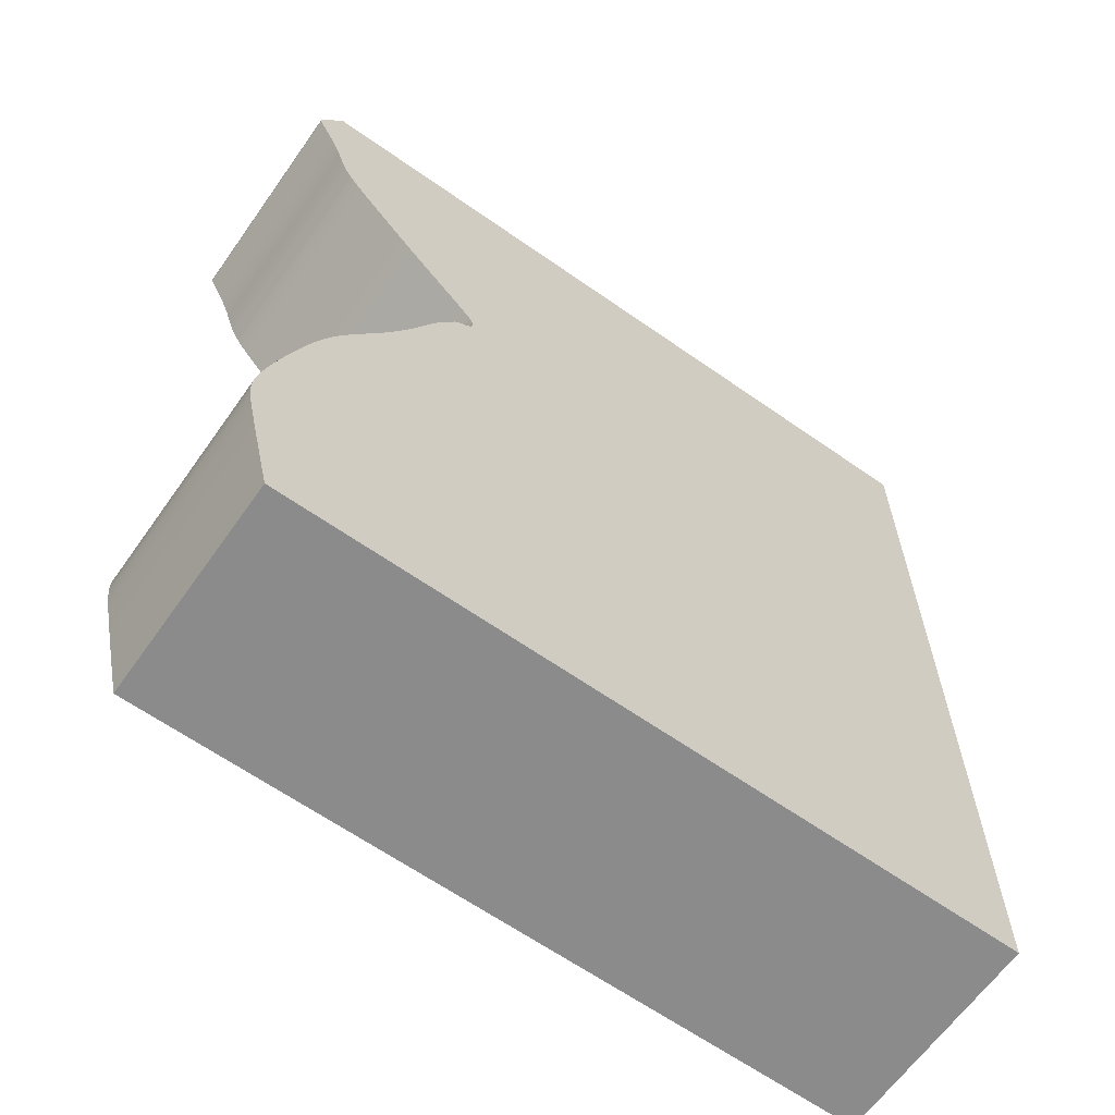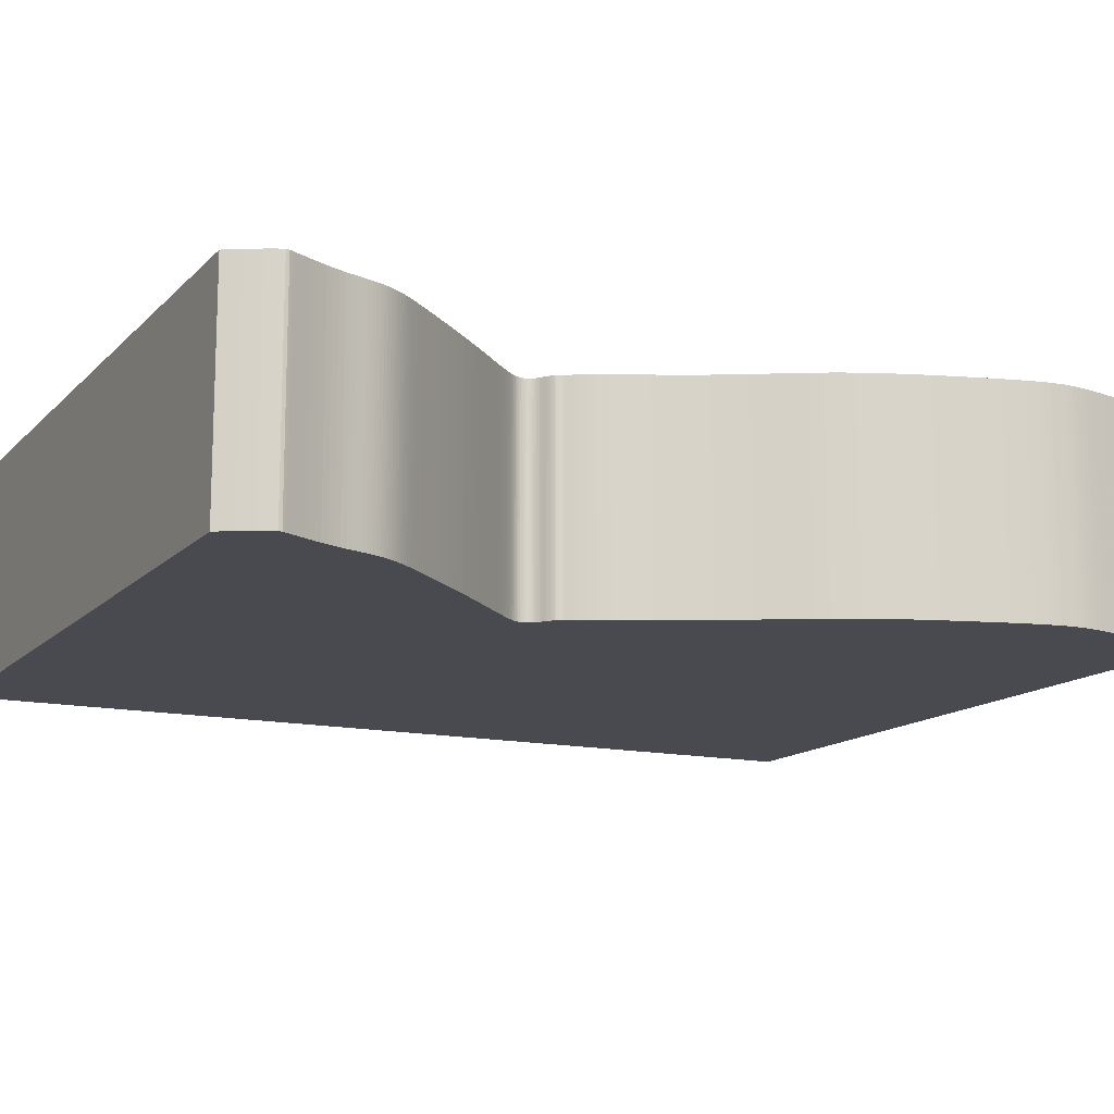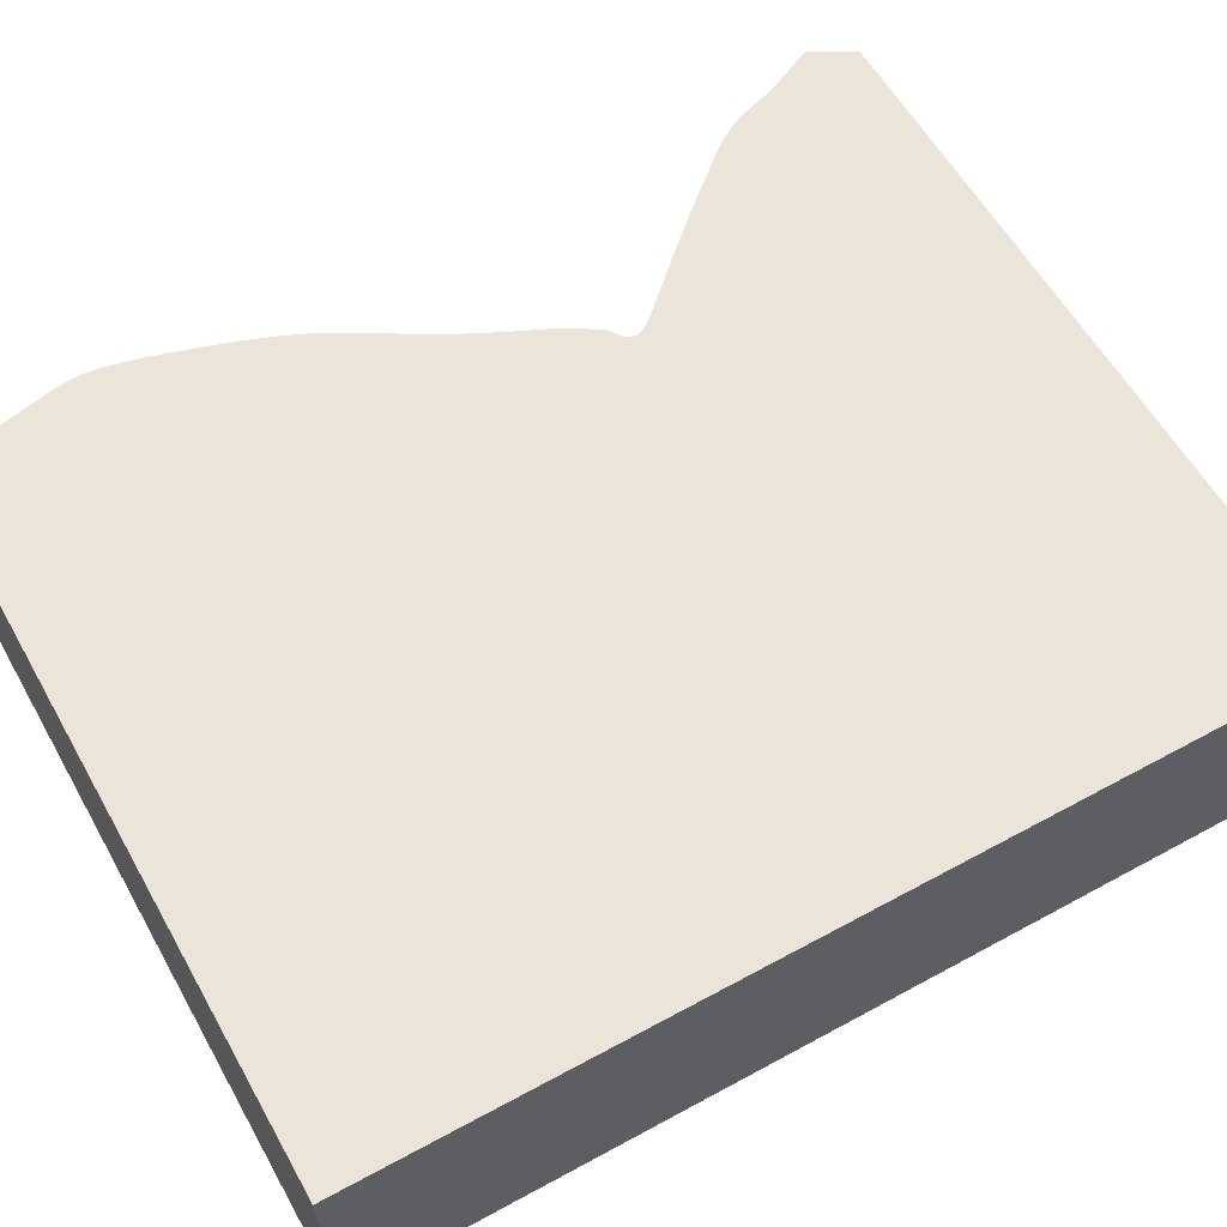
<metadata>
{"format":"obj","ext":"obj","renderer":"f3d","projection":"perspective","resolution":1024,"background":"white","views":[{"elev":-64.0,"azim":-35.3,"up":"+Y"},{"elev":-13.6,"azim":-116.6,"up":"+Z"},{"elev":59.1,"azim":60.7,"up":"+Z"}]}
</metadata>
<code>
v 0.02696 0.007268 0
v 0.02565 0.005119 0
v 0.02459 0.003267 0
v 0.02392 0.001955 0
v 0.02367 0.001202 0
v 0.02371 0.0007575 0
v 0.0239 0.0003645 0
v 0.02413 -0.0001022 0
v 0.02441 -0.0006455 0
v 0.02472 -0.001265 0
v 0.02507 -0.00196 0
v 0.02545 -0.002726 0
v 0.02585 -0.003547 0
v 0.02625 -0.004395 0
v 0.02663 -0.005249 0
v 0.02698 -0.006093 0
v 0.0273 -0.006922 0
v 0.02758 -0.00771 0
v 0.02782 -0.008454 0
v 0.02805 -0.009156 0
v 0.02826 -0.00982 0
v 0.02847 -0.01045 0
v 0.02869 -0.01105 0
v 0.02892 -0.01162 0
v 0.02916 -0.01217 0
v 0.02942 -0.0127 0
v 0.02969 -0.01321 0
v 0.02997 -0.01371 0
v 0.03028 -0.01421 0
v 0.03061 -0.0147 0
v 0.03096 -0.01519 0
v 0.03135 -0.01572 0
v 0.0318 -0.01629 0
v 0.03233 -0.01693 0
v 0.03296 -0.01768 0
v 0.03372 -0.01857 0
v 0.03462 -0.01961 0
v 0.03568 -0.02084 0
v 0.03689 -0.02223 0
v 0.03822 -0.02374 0
v 0.03965 -0.02534 0
v 0.04114 -0.02699 0
v 0.04265 -0.02863 0
v 0.04414 -0.03022 0
v 0.04554 -0.03171 0
v 0.04684 -0.03307 0
v 0.04798 -0.03427 0
v 0.04894 -0.03529 0
v 0.04973 -0.03613 0
v 0.05035 -0.03683 0
v 0.05084 -0.03739 0
v 0.0512 -0.03784 0
v 0.05147 -0.03822 0
v 0.05167 -0.03854 0
v 0.05181 -0.03882 0
v 0.05191 -0.03909 0
v 0.05197 -0.03935 0
v 0.052 -0.0396 0
v 0.05199 -0.03985 0
v 0.05195 -0.04009 0
v 0.05187 -0.04032 0
v 0.05176 -0.04055 0
v 0.05161 -0.04077 0
v 0.05143 -0.04099 0
v 0.05122 -0.0412 0
v 0.05098 -0.04141 0
v 0.05066 -0.04162 0
v 0.05032 -0.04183 0
v 0.05002 -0.04203 0
v 0.04975 -0.04222 0
v 0.04953 -0.04241 0
v 0.04935 -0.04259 0
v 0.04922 -0.04277 0
v 0.04911 -0.04295 0
v 0.04903 -0.04314 0
v 0.04895 -0.04332 0
v 0.04886 -0.0435 0
v 0.04874 -0.04368 0
v 0.04861 -0.04387 0
v 0.04848 -0.04407 0
v 0.04834 -0.04426 0
v 0.0482 -0.04447 0
v 0.04806 -0.04468 0
v 0.04792 -0.0449 0
v 0.04778 -0.04512 0
v 0.04763 -0.04535 0
v 0.04749 -0.04559 0
v 0.04734 -0.04584 0
v 0.04719 -0.0461 0
v 0.04705 -0.04636 0
v 0.0469 -0.04664 0
v 0.04674 -0.04693 0
v 0.04658 -0.04725 0
v 0.04641 -0.04759 0
v 0.04623 -0.04796 0
v 0.04604 -0.04837 0
v 0.04583 -0.04882 0
v 0.0456 -0.04933 0
v 0.04534 -0.04989 0
v 0.04506 -0.05051 0
v 0.04475 -0.05121 0
v 0.0444 -0.05197 0
v 0.04402 -0.0528 0
v 0.0436 -0.0537 0
v 0.04314 -0.05467 0
v 0.04263 -0.05571 0
v 0.04208 -0.05682 0
v 0.04148 -0.05799 0
v 0.04083 -0.05922 0
v 0.04013 -0.0605 0
v 0.03937 -0.06184 0
v 0.03857 -0.06323 0
v 0.03771 -0.06466 0
v 0.03681 -0.06613 0
v 0.03589 -0.06764 0
v 0.03498 -0.06921 0
v 0.03408 -0.07082 0
v 0.03321 -0.07249 0
v 0.0324 -0.07421 0
v 0.03163 -0.07596 0
v 0.03093 -0.07773 0
v 0.03028 -0.07949 0
v 0.02969 -0.0812 0
v 0.02914 -0.08284 0
v 0.02863 -0.08442 0
v 0.02816 -0.08592 0
v 0.02773 -0.08734 0
v 0.02733 -0.08869 0
v 0.02695 -0.08995 0
v 0.02662 -0.09113 0
v 0.02632 -0.09223 0
v 0.02605 -0.09326 0
v 0.02582 -0.09422 0
v 0.02562 -0.09511 0
v 0.02545 -0.09593 0
v 0.0253 -0.0967 0
v 0.02519 -0.09742 0
v 0.0251 -0.09811 0
v 0.02504 -0.09875 0
v 0.025 -0.09938 0
v 0.025 -0.1 0
v 0.02502 -0.1006 0
v 0.02508 -0.1013 0
v 0.02517 -0.102 0
v 0.02529 -0.1028 0
v 0.02546 -0.1037 0
v 0.02567 -0.1047 0
v 0.02592 -0.1058 0
v 0.02623 -0.1072 0
v 0.02658 -0.1087 0
v 0.027 -0.1105 0
v 0.02747 -0.1126 0
v 0.02802 -0.1149 0
v 0.02862 -0.1174 0
v 0.0293 -0.1203 0
v 0.1293 -0.1203 0
v 0.1293 0.007268 0
v 0.02696 0.007268 0.03
v 0.02565 0.005119 0.03
v 0.02459 0.003267 0.03
v 0.02392 0.001955 0.03
v 0.02367 0.001202 0.03
v 0.02371 0.0007575 0.03
v 0.0239 0.0003645 0.03
v 0.02413 -0.0001022 0.03
v 0.02441 -0.0006455 0.03
v 0.02472 -0.001265 0.03
v 0.02507 -0.00196 0.03
v 0.02545 -0.002726 0.03
v 0.02585 -0.003547 0.03
v 0.02625 -0.004395 0.03
v 0.02663 -0.005249 0.03
v 0.02698 -0.006093 0.03
v 0.0273 -0.006922 0.03
v 0.02758 -0.00771 0.03
v 0.02782 -0.008454 0.03
v 0.02805 -0.009156 0.03
v 0.02826 -0.00982 0.03
v 0.02847 -0.01045 0.03
v 0.02869 -0.01105 0.03
v 0.02892 -0.01162 0.03
v 0.02916 -0.01217 0.03
v 0.02942 -0.0127 0.03
v 0.02969 -0.01321 0.03
v 0.02997 -0.01371 0.03
v 0.03028 -0.01421 0.03
v 0.03061 -0.0147 0.03
v 0.03096 -0.01519 0.03
v 0.03135 -0.01572 0.03
v 0.0318 -0.01629 0.03
v 0.03233 -0.01693 0.03
v 0.03296 -0.01768 0.03
v 0.03372 -0.01857 0.03
v 0.03462 -0.01961 0.03
v 0.03568 -0.02084 0.03
v 0.03689 -0.02223 0.03
v 0.03822 -0.02374 0.03
v 0.03965 -0.02534 0.03
v 0.04114 -0.02699 0.03
v 0.04265 -0.02863 0.03
v 0.04414 -0.03022 0.03
v 0.04554 -0.03171 0.03
v 0.04684 -0.03307 0.03
v 0.04798 -0.03427 0.03
v 0.04894 -0.03529 0.03
v 0.04973 -0.03613 0.03
v 0.05035 -0.03683 0.03
v 0.05084 -0.03739 0.03
v 0.0512 -0.03784 0.03
v 0.05147 -0.03822 0.03
v 0.05167 -0.03854 0.03
v 0.05181 -0.03882 0.03
v 0.05191 -0.03909 0.03
v 0.05197 -0.03935 0.03
v 0.052 -0.0396 0.03
v 0.05199 -0.03985 0.03
v 0.05195 -0.04009 0.03
v 0.05187 -0.04032 0.03
v 0.05176 -0.04055 0.03
v 0.05161 -0.04077 0.03
v 0.05143 -0.04099 0.03
v 0.05122 -0.0412 0.03
v 0.05098 -0.04141 0.03
v 0.05066 -0.04162 0.03
v 0.05032 -0.04183 0.03
v 0.05002 -0.04203 0.03
v 0.04975 -0.04222 0.03
v 0.04953 -0.04241 0.03
v 0.04935 -0.04259 0.03
v 0.04922 -0.04277 0.03
v 0.04911 -0.04295 0.03
v 0.04903 -0.04314 0.03
v 0.04895 -0.04332 0.03
v 0.04886 -0.0435 0.03
v 0.04874 -0.04368 0.03
v 0.04861 -0.04387 0.03
v 0.04848 -0.04407 0.03
v 0.04834 -0.04426 0.03
v 0.0482 -0.04447 0.03
v 0.04806 -0.04468 0.03
v 0.04792 -0.0449 0.03
v 0.04778 -0.04512 0.03
v 0.04763 -0.04535 0.03
v 0.04749 -0.04559 0.03
v 0.04734 -0.04584 0.03
v 0.04719 -0.0461 0.03
v 0.04705 -0.04636 0.03
v 0.0469 -0.04664 0.03
v 0.04674 -0.04693 0.03
v 0.04658 -0.04725 0.03
v 0.04641 -0.04759 0.03
v 0.04623 -0.04796 0.03
v 0.04604 -0.04837 0.03
v 0.04583 -0.04882 0.03
v 0.0456 -0.04933 0.03
v 0.04534 -0.04989 0.03
v 0.04506 -0.05051 0.03
v 0.04475 -0.05121 0.03
v 0.0444 -0.05197 0.03
v 0.04402 -0.0528 0.03
v 0.0436 -0.0537 0.03
v 0.04314 -0.05467 0.03
v 0.04263 -0.05571 0.03
v 0.04208 -0.05682 0.03
v 0.04148 -0.05799 0.03
v 0.04083 -0.05922 0.03
v 0.04013 -0.0605 0.03
v 0.03937 -0.06184 0.03
v 0.03857 -0.06323 0.03
v 0.03771 -0.06466 0.03
v 0.03681 -0.06613 0.03
v 0.03589 -0.06764 0.03
v 0.03498 -0.06921 0.03
v 0.03408 -0.07082 0.03
v 0.03321 -0.07249 0.03
v 0.0324 -0.07421 0.03
v 0.03163 -0.07596 0.03
v 0.03093 -0.07773 0.03
v 0.03028 -0.07949 0.03
v 0.02969 -0.0812 0.03
v 0.02914 -0.08284 0.03
v 0.02863 -0.08442 0.03
v 0.02816 -0.08592 0.03
v 0.02773 -0.08734 0.03
v 0.02733 -0.08869 0.03
v 0.02695 -0.08995 0.03
v 0.02662 -0.09113 0.03
v 0.02632 -0.09223 0.03
v 0.02605 -0.09326 0.03
v 0.02582 -0.09422 0.03
v 0.02562 -0.09511 0.03
v 0.02545 -0.09593 0.03
v 0.0253 -0.0967 0.03
v 0.02519 -0.09742 0.03
v 0.0251 -0.09811 0.03
v 0.02504 -0.09875 0.03
v 0.025 -0.09938 0.03
v 0.025 -0.1 0.03
v 0.02502 -0.1006 0.03
v 0.02508 -0.1013 0.03
v 0.02517 -0.102 0.03
v 0.02529 -0.1028 0.03
v 0.02546 -0.1037 0.03
v 0.02567 -0.1047 0.03
v 0.02592 -0.1058 0.03
v 0.02623 -0.1072 0.03
v 0.02658 -0.1087 0.03
v 0.027 -0.1105 0.03
v 0.02747 -0.1126 0.03
v 0.02802 -0.1149 0.03
v 0.02862 -0.1174 0.03
v 0.0293 -0.1203 0.03
v 0.1293 -0.1203 0.03
v 0.1293 0.007268 0.03
f 2 1 157
f 4 3 2
f 6 5 4
f 8 7 6
f 10 9 8
f 21 20 19
f 23 22 21
f 25 24 23
f 27 26 25
f 29 28 27
f 31 30 29
f 33 32 31
f 35 34 33
f 37 36 35
f 39 38 37
f 41 40 39
f 43 42 41
f 45 44 43
f 47 46 45
f 69 68 67
f 71 70 69
f 73 72 71
f 75 74 73
f 81 80 79
f 83 82 81
f 85 84 83
f 87 86 85
f 89 88 87
f 91 90 89
f 93 92 91
f 95 94 93
f 97 96 95
f 99 98 97
f 115 114 113
f 117 116 115
f 119 118 117
f 121 120 119
f 123 122 121
f 125 124 123
f 127 126 125
f 129 128 127
f 131 130 129
f 133 132 131
f 135 134 133
f 137 136 135
f 139 138 137
f 141 140 139
f 143 142 141
f 145 144 143
f 147 146 145
f 149 148 147
f 151 150 149
f 153 152 151
f 155 154 153
f 157 156 155
f 4 2 157
f 8 6 4
f 23 21 19
f 27 25 23
f 31 29 27
f 35 33 31
f 39 37 35
f 43 41 39
f 47 45 43
f 71 69 67
f 75 73 71
f 81 79 78
f 85 83 81
f 89 87 85
f 93 91 89
f 97 95 93
f 100 99 97
f 117 115 113
f 121 119 117
f 125 123 121
f 129 127 125
f 133 131 129
f 137 135 133
f 141 139 137
f 145 143 141
f 149 147 145
f 153 151 149
f 157 155 153
f 8 4 157
f 23 19 18
f 31 27 23
f 39 35 31
f 47 43 39
f 71 67 66
f 76 75 71
f 85 81 78
f 93 89 85
f 100 97 93
f 117 113 112
f 125 121 117
f 133 129 125
f 141 137 133
f 149 145 141
f 157 153 149
f 10 8 157
f 31 23 18
f 47 39 31
f 76 71 66
f 85 78 77
f 100 93 85
f 125 117 112
f 141 133 125
f 157 149 141
f 11 10 157
f 31 18 17
f 48 47 31
f 76 66 65
f 100 85 77
f 125 112 111
f 157 141 125
f 12 11 157
f 31 17 16
f 49 48 31
f 77 76 65
f 101 100 77
f 125 111 110
f 13 12 157
f 31 16 15
f 50 49 31
f 101 77 65
f 125 110 109
f 14 13 157
f 50 31 15
f 101 65 64
f 125 109 108
f 15 14 157
f 51 50 15
f 101 64 63
f 125 108 107
f 51 15 157
f 102 101 63
f 125 107 106
f 52 51 157
f 102 63 62
f 125 106 105
f 53 52 157
f 103 102 62
f 157 125 105
f 54 53 157
f 104 103 62
f 157 105 104
f 55 54 157
f 157 104 62
f 56 55 157
f 157 62 61
f 57 56 157
f 157 61 60
f 58 57 157
f 157 60 59
f 59 58 157
f 314 158 159
f 159 160 161
f 161 162 163
f 163 164 165
f 165 166 167
f 176 177 178
f 178 179 180
f 180 181 182
f 182 183 184
f 184 185 186
f 186 187 188
f 188 189 190
f 190 191 192
f 192 193 194
f 194 195 196
f 196 197 198
f 198 199 200
f 200 201 202
f 202 203 204
f 224 225 226
f 226 227 228
f 228 229 230
f 230 231 232
f 236 237 238
f 238 239 240
f 240 241 242
f 242 243 244
f 244 245 246
f 246 247 248
f 248 249 250
f 250 251 252
f 252 253 254
f 254 255 256
f 270 271 272
f 272 273 274
f 274 275 276
f 276 277 278
f 278 279 280
f 280 281 282
f 282 283 284
f 284 285 286
f 286 287 288
f 288 289 290
f 290 291 292
f 292 293 294
f 294 295 296
f 296 297 298
f 298 299 300
f 300 301 302
f 302 303 304
f 304 305 306
f 306 307 308
f 308 309 310
f 310 311 312
f 312 313 314
f 314 159 161
f 161 163 165
f 176 178 180
f 180 182 184
f 184 186 188
f 188 190 192
f 192 194 196
f 196 198 200
f 200 202 204
f 224 226 228
f 228 230 232
f 235 236 238
f 238 240 242
f 242 244 246
f 246 248 250
f 250 252 254
f 254 256 257
f 270 272 274
f 274 276 278
f 278 280 282
f 282 284 286
f 286 288 290
f 290 292 294
f 294 296 298
f 298 300 302
f 302 304 306
f 306 308 310
f 310 312 314
f 314 161 165
f 175 176 180
f 180 184 188
f 188 192 196
f 196 200 204
f 223 224 228
f 228 232 233
f 235 238 242
f 242 246 250
f 250 254 257
f 269 270 274
f 274 278 282
f 282 286 290
f 290 294 298
f 298 302 306
f 306 310 314
f 314 165 167
f 175 180 188
f 188 196 204
f 223 228 233
f 234 235 242
f 242 250 257
f 269 274 282
f 282 290 298
f 298 306 314
f 314 167 168
f 174 175 188
f 188 204 205
f 222 223 233
f 234 242 257
f 268 269 282
f 282 298 314
f 314 168 169
f 173 174 188
f 188 205 206
f 222 233 234
f 234 257 258
f 267 268 282
f 314 169 170
f 172 173 188
f 188 206 207
f 222 234 258
f 266 267 282
f 314 170 171
f 172 188 207
f 221 222 258
f 265 266 282
f 314 171 172
f 172 207 208
f 220 221 258
f 264 265 282
f 314 172 208
f 220 258 259
f 263 264 282
f 314 208 209
f 219 220 259
f 262 263 282
f 314 209 210
f 219 259 260
f 262 282 314
f 314 210 211
f 219 260 261
f 261 262 314
f 314 211 212
f 219 261 314
f 314 212 213
f 218 219 314
f 314 213 214
f 217 218 314
f 314 214 215
f 216 217 314
f 314 215 216
f 159 158 2
f 2 158 1
f 160 159 3
f 3 159 2
f 161 160 4
f 4 160 3
f 162 161 5
f 5 161 4
f 163 162 6
f 6 162 5
f 164 163 7
f 7 163 6
f 165 164 8
f 8 164 7
f 166 165 9
f 9 165 8
f 167 166 10
f 10 166 9
f 168 167 11
f 11 167 10
f 169 168 12
f 12 168 11
f 170 169 13
f 13 169 12
f 171 170 14
f 14 170 13
f 172 171 15
f 15 171 14
f 173 172 16
f 16 172 15
f 174 173 17
f 17 173 16
f 175 174 18
f 18 174 17
f 176 175 19
f 19 175 18
f 177 176 20
f 20 176 19
f 178 177 21
f 21 177 20
f 179 178 22
f 22 178 21
f 180 179 23
f 23 179 22
f 181 180 24
f 24 180 23
f 182 181 25
f 25 181 24
f 183 182 26
f 26 182 25
f 184 183 27
f 27 183 26
f 185 184 28
f 28 184 27
f 186 185 29
f 29 185 28
f 187 186 30
f 30 186 29
f 188 187 31
f 31 187 30
f 189 188 32
f 32 188 31
f 190 189 33
f 33 189 32
f 191 190 34
f 34 190 33
f 192 191 35
f 35 191 34
f 193 192 36
f 36 192 35
f 194 193 37
f 37 193 36
f 195 194 38
f 38 194 37
f 196 195 39
f 39 195 38
f 197 196 40
f 40 196 39
f 198 197 41
f 41 197 40
f 199 198 42
f 42 198 41
f 200 199 43
f 43 199 42
f 201 200 44
f 44 200 43
f 202 201 45
f 45 201 44
f 203 202 46
f 46 202 45
f 204 203 47
f 47 203 46
f 205 204 48
f 48 204 47
f 206 205 49
f 49 205 48
f 207 206 50
f 50 206 49
f 208 207 51
f 51 207 50
f 209 208 52
f 52 208 51
f 210 209 53
f 53 209 52
f 211 210 54
f 54 210 53
f 212 211 55
f 55 211 54
f 213 212 56
f 56 212 55
f 214 213 57
f 57 213 56
f 215 214 58
f 58 214 57
f 216 215 59
f 59 215 58
f 217 216 60
f 60 216 59
f 218 217 61
f 61 217 60
f 219 218 62
f 62 218 61
f 220 219 63
f 63 219 62
f 221 220 64
f 64 220 63
f 222 221 65
f 65 221 64
f 223 222 66
f 66 222 65
f 224 223 67
f 67 223 66
f 225 224 68
f 68 224 67
f 226 225 69
f 69 225 68
f 227 226 70
f 70 226 69
f 228 227 71
f 71 227 70
f 229 228 72
f 72 228 71
f 230 229 73
f 73 229 72
f 231 230 74
f 74 230 73
f 232 231 75
f 75 231 74
f 233 232 76
f 76 232 75
f 234 233 77
f 77 233 76
f 235 234 78
f 78 234 77
f 236 235 79
f 79 235 78
f 237 236 80
f 80 236 79
f 238 237 81
f 81 237 80
f 239 238 82
f 82 238 81
f 240 239 83
f 83 239 82
f 241 240 84
f 84 240 83
f 242 241 85
f 85 241 84
f 243 242 86
f 86 242 85
f 244 243 87
f 87 243 86
f 245 244 88
f 88 244 87
f 246 245 89
f 89 245 88
f 247 246 90
f 90 246 89
f 248 247 91
f 91 247 90
f 249 248 92
f 92 248 91
f 250 249 93
f 93 249 92
f 251 250 94
f 94 250 93
f 252 251 95
f 95 251 94
f 253 252 96
f 96 252 95
f 254 253 97
f 97 253 96
f 255 254 98
f 98 254 97
f 256 255 99
f 99 255 98
f 257 256 100
f 100 256 99
f 258 257 101
f 101 257 100
f 259 258 102
f 102 258 101
f 260 259 103
f 103 259 102
f 261 260 104
f 104 260 103
f 262 261 105
f 105 261 104
f 263 262 106
f 106 262 105
f 264 263 107
f 107 263 106
f 265 264 108
f 108 264 107
f 266 265 109
f 109 265 108
f 267 266 110
f 110 266 109
f 268 267 111
f 111 267 110
f 269 268 112
f 112 268 111
f 270 269 113
f 113 269 112
f 271 270 114
f 114 270 113
f 272 271 115
f 115 271 114
f 273 272 116
f 116 272 115
f 274 273 117
f 117 273 116
f 275 274 118
f 118 274 117
f 276 275 119
f 119 275 118
f 277 276 120
f 120 276 119
f 278 277 121
f 121 277 120
f 279 278 122
f 122 278 121
f 280 279 123
f 123 279 122
f 281 280 124
f 124 280 123
f 282 281 125
f 125 281 124
f 283 282 126
f 126 282 125
f 284 283 127
f 127 283 126
f 285 284 128
f 128 284 127
f 286 285 129
f 129 285 128
f 287 286 130
f 130 286 129
f 288 287 131
f 131 287 130
f 289 288 132
f 132 288 131
f 290 289 133
f 133 289 132
f 291 290 134
f 134 290 133
f 292 291 135
f 135 291 134
f 293 292 136
f 136 292 135
f 294 293 137
f 137 293 136
f 295 294 138
f 138 294 137
f 296 295 139
f 139 295 138
f 297 296 140
f 140 296 139
f 298 297 141
f 141 297 140
f 299 298 142
f 142 298 141
f 300 299 143
f 143 299 142
f 301 300 144
f 144 300 143
f 302 301 145
f 145 301 144
f 303 302 146
f 146 302 145
f 304 303 147
f 147 303 146
f 305 304 148
f 148 304 147
f 306 305 149
f 149 305 148
f 307 306 150
f 150 306 149
f 308 307 151
f 151 307 150
f 309 308 152
f 152 308 151
f 310 309 153
f 153 309 152
f 311 310 154
f 154 310 153
f 312 311 155
f 155 311 154
f 313 312 156
f 156 312 155
f 158 314 1
f 1 314 157
f 314 313 157
f 157 313 156

</code>
